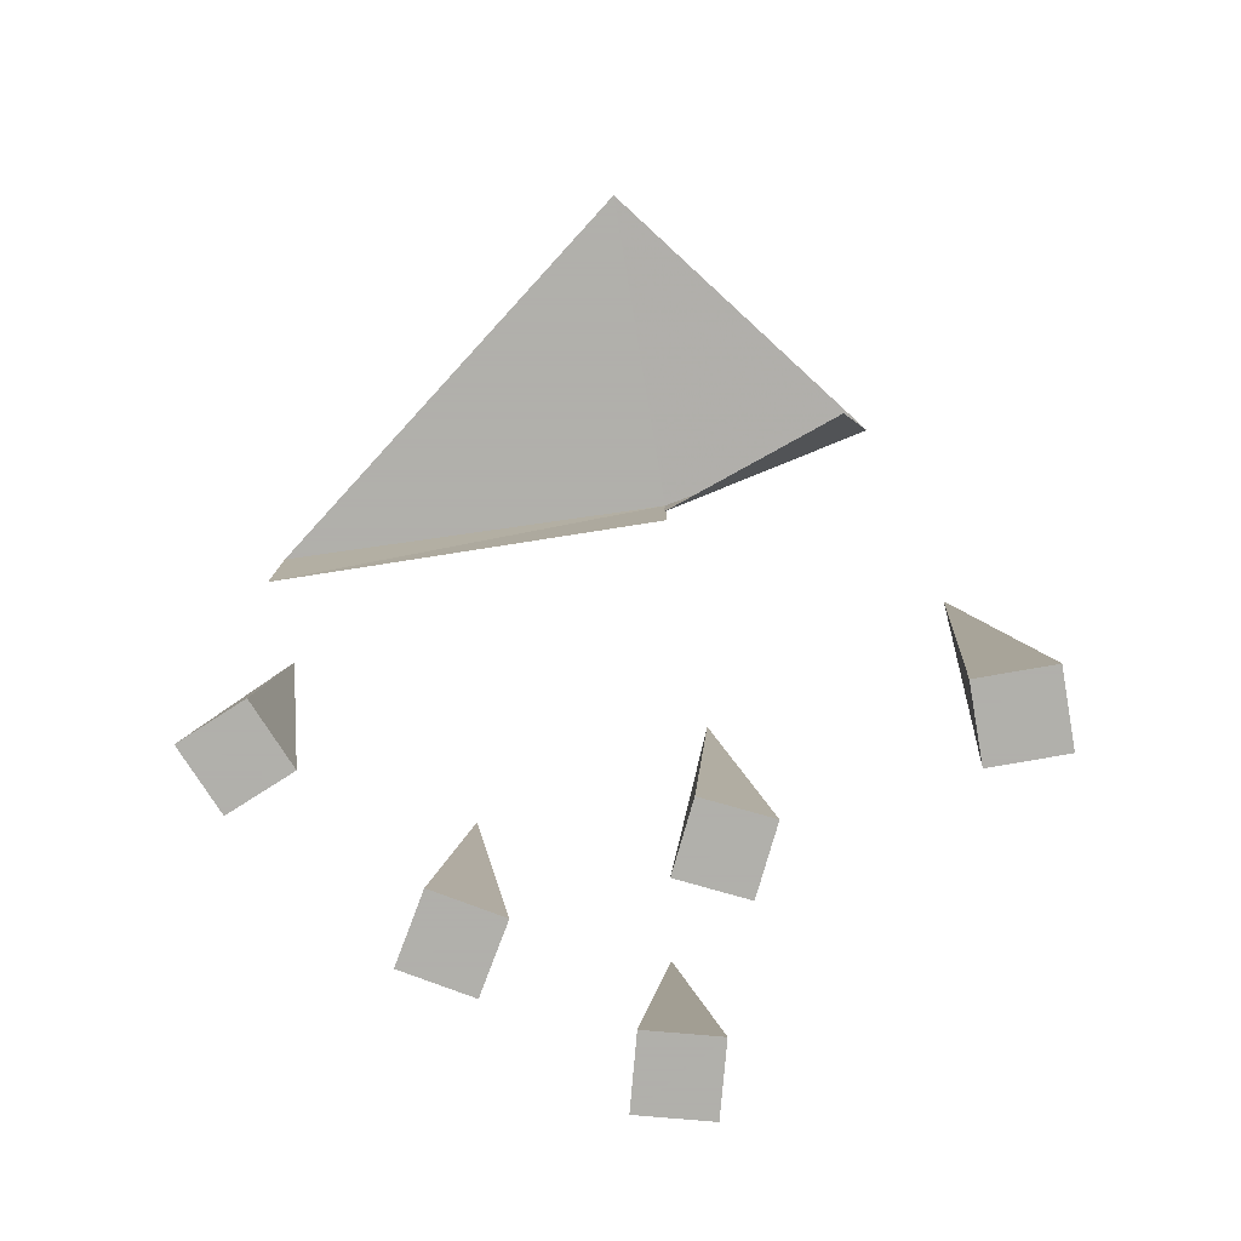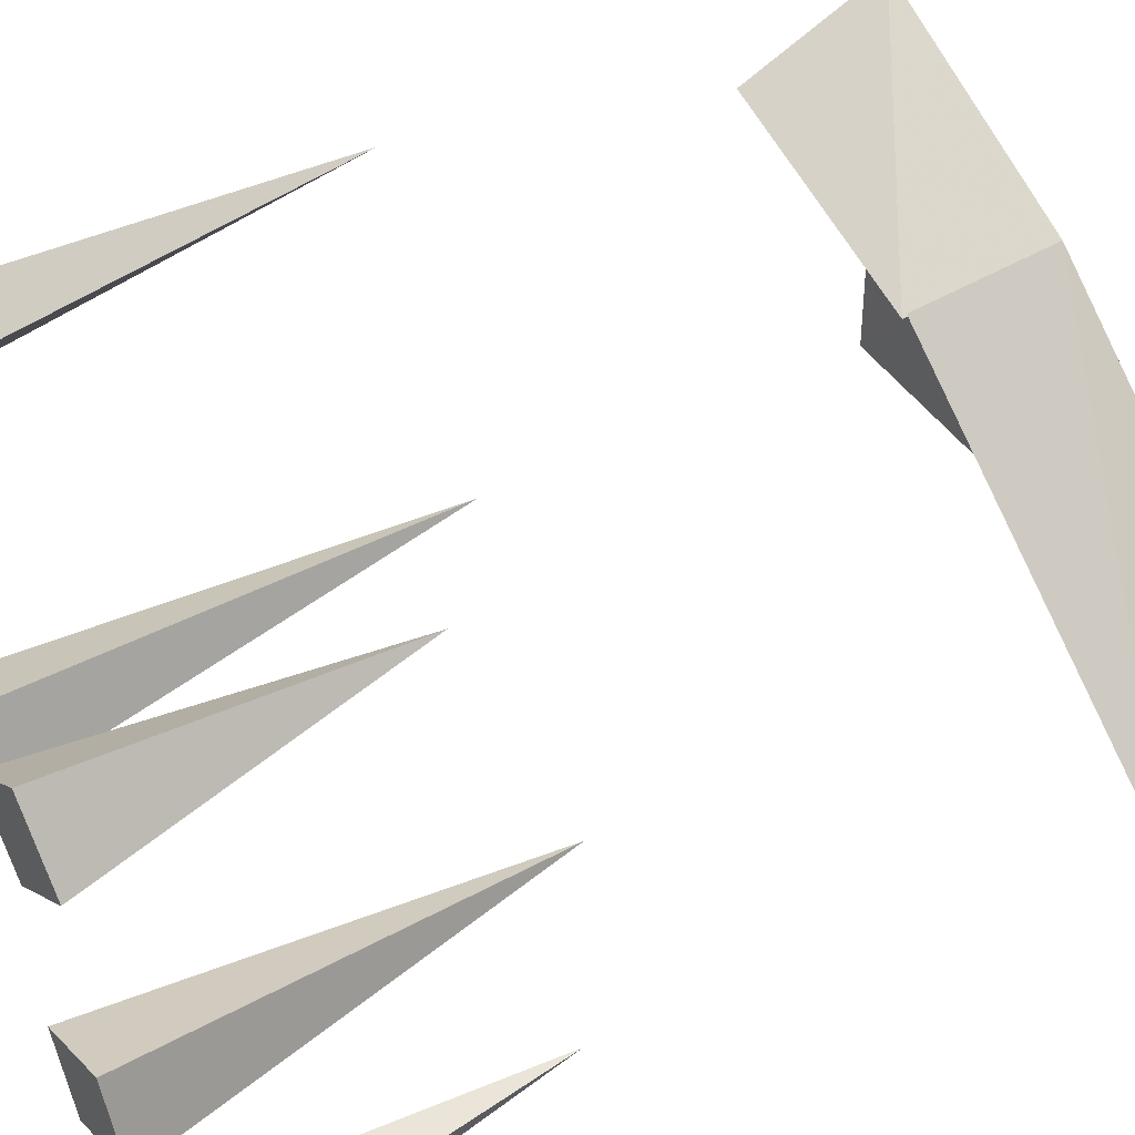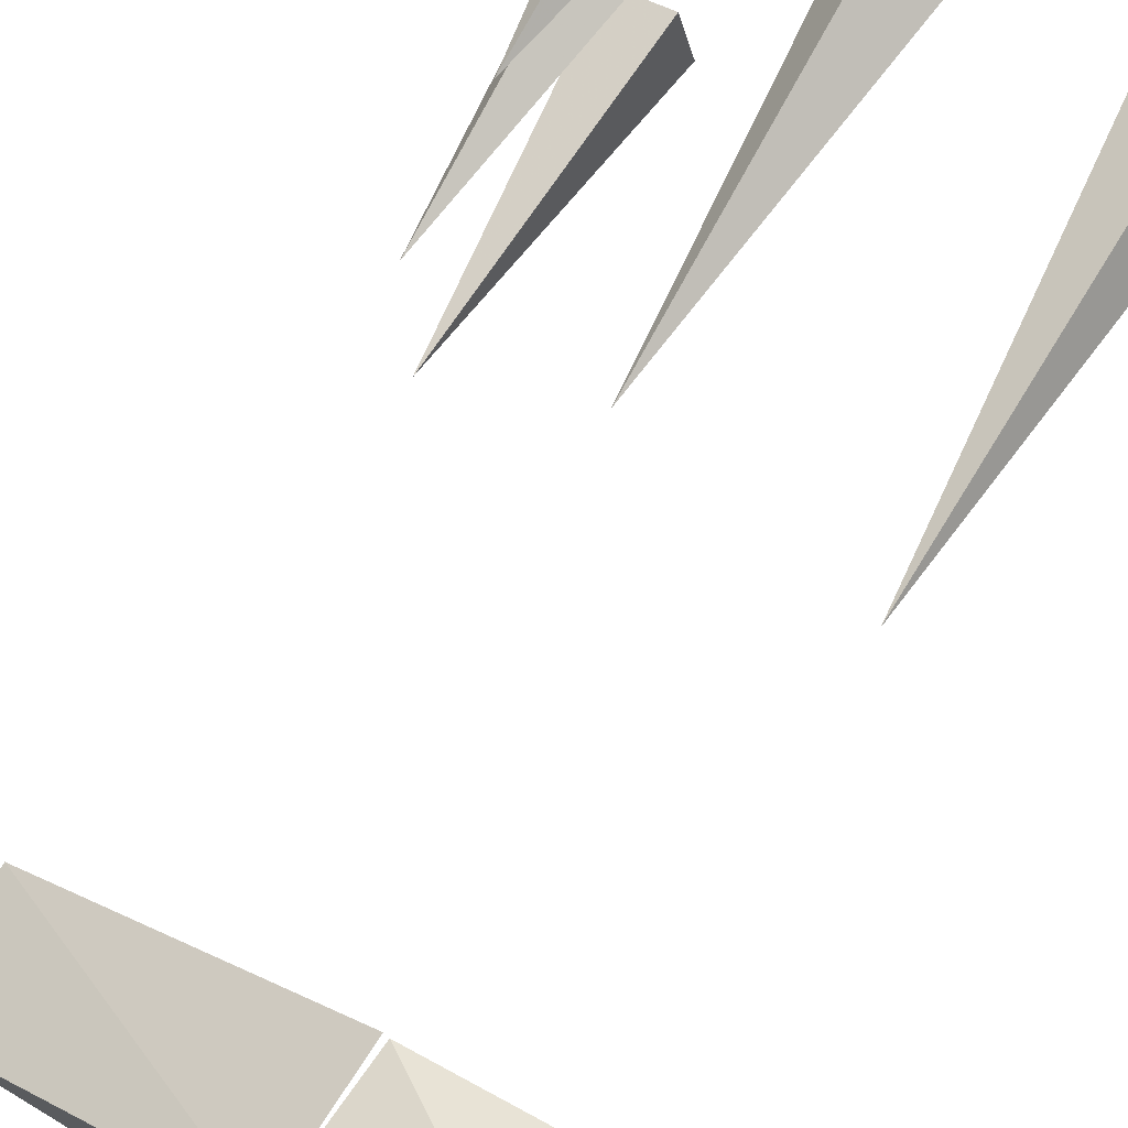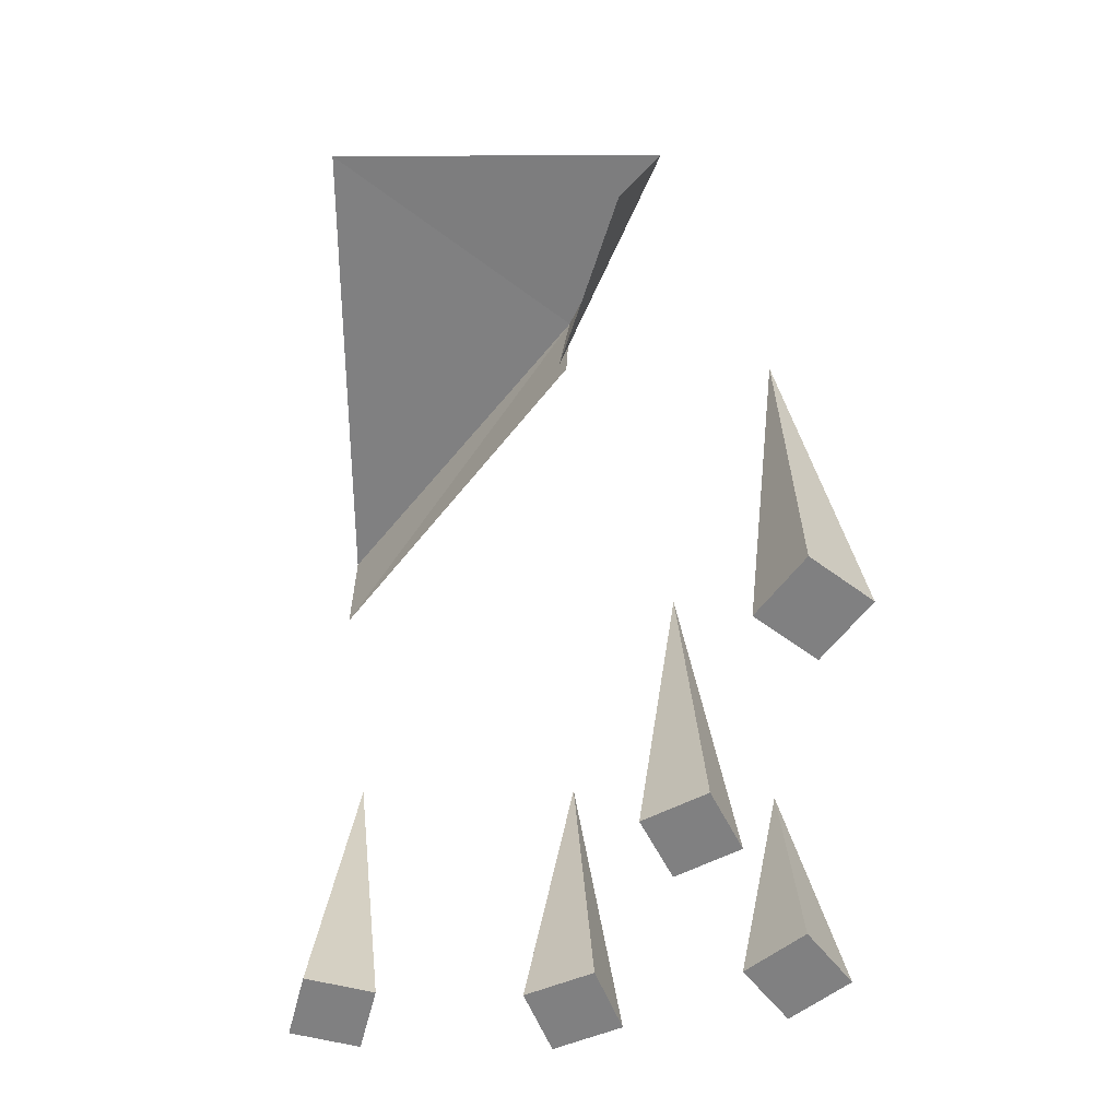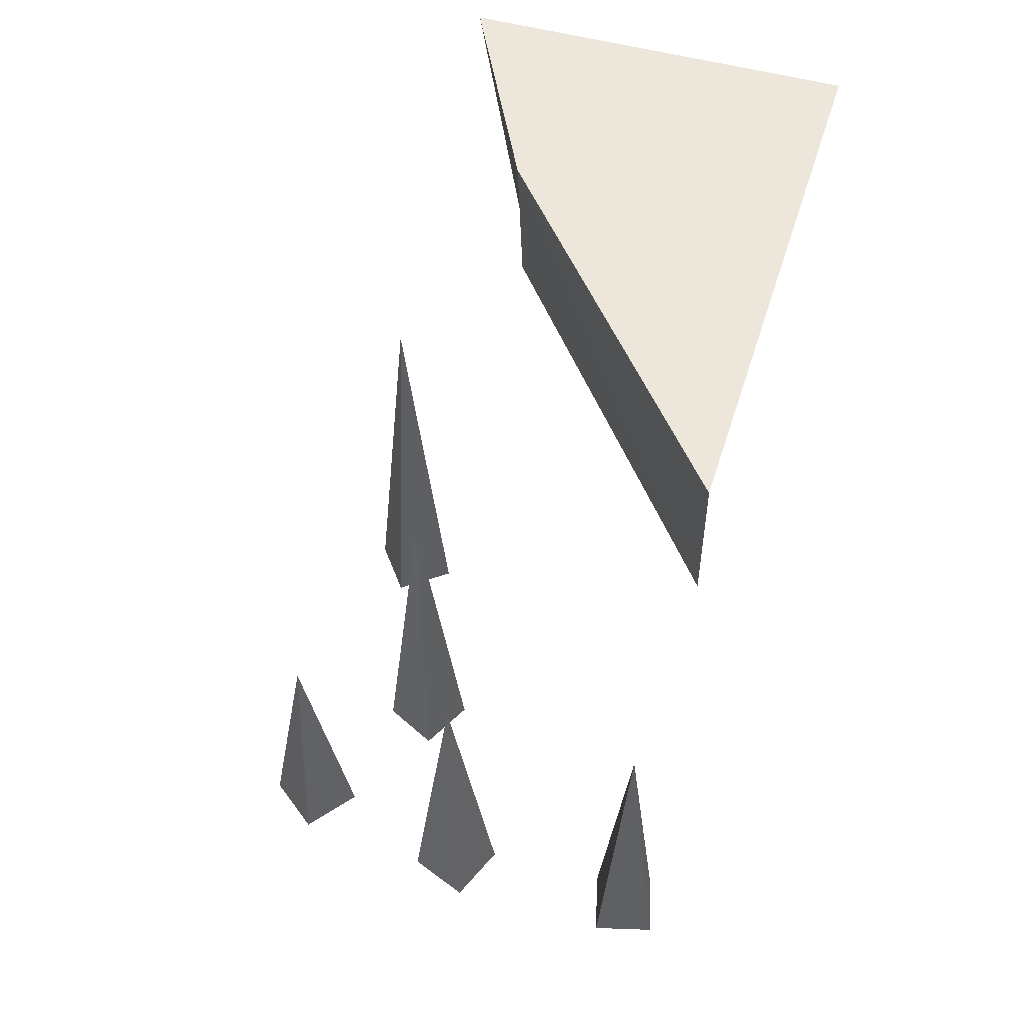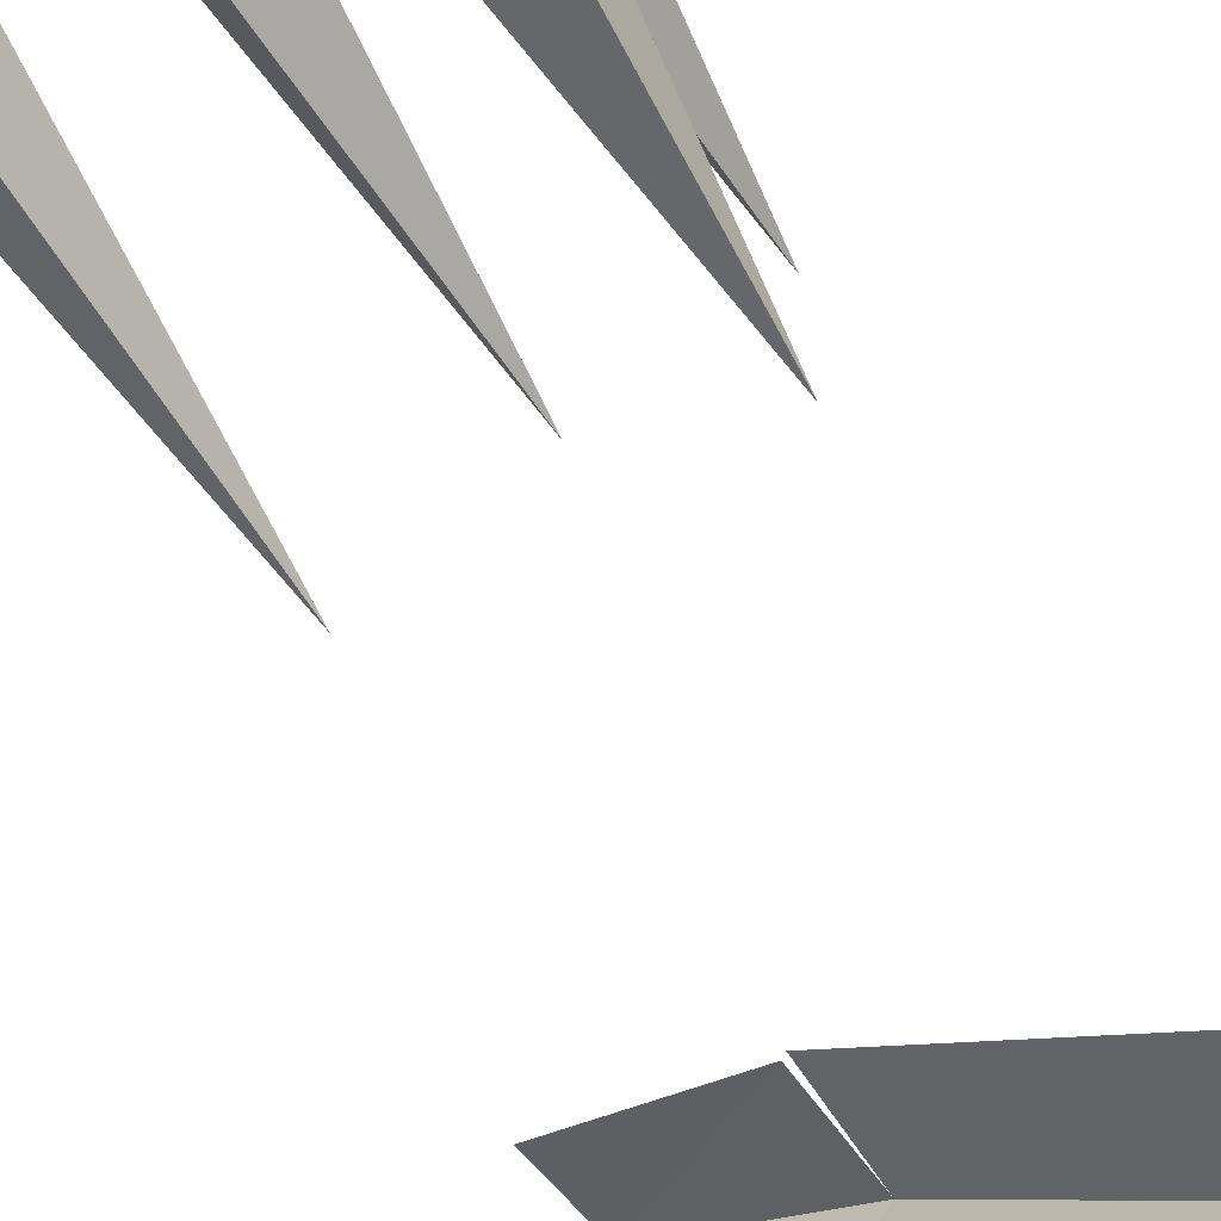
<metadata>
{"format":"obj","ext":"obj","renderer":"f3d","projection":"perspective","resolution":1024,"background":"white","views":[{"elev":-78.4,"azim":-132.5,"up":"+Y"},{"elev":47.2,"azim":56.4,"up":"+Z"},{"elev":71.9,"azim":-149.0,"up":"+Z"},{"elev":-60.1,"azim":-89.5,"up":"+Y"},{"elev":52.4,"azim":107.2,"up":"+Y"},{"elev":-66.5,"azim":30.9,"up":"+Z"}]}
</metadata>
<code>
v 0.2969 -1.688 -0.4453
v 0.4141 -1.688 -0.4766
v 0.375 -1.062 -0.3984
v 0.3281 -1.688 -0.3281
v 0.4453 -1.688 -0.3594
v 0.3359 -1.688 -0.08594
v 0.4531 -1.688 -0.03906
v 0.375 -1.062 0
v 0.2891 -1.688 0.03125
v 0.4062 -1.688 0.07812
v -0.01562 -1.688 0.1016
v 0.09375 -1.688 0.1562
v 0.01562 -0.9688 0.1875
v -0.07031 -1.688 0.2109
v 0.03906 -1.688 0.2656
v 0.2891 -1.688 0.2734
v 0.3906 -1.688 0.3516
v 0.3047 -1.188 0.3672
v 0.2109 -1.688 0.375
v 0.3125 -1.688 0.4531
v -0.4922 -1.688 0.3438
v -0.3906 -1.688 0.2656
v -0.3984 -0.8438 0.3594
v -0.4141 -1.688 0.4453
v -0.3125 -1.688 0.3672
v -0.5 0.007812 0.1953
v -0.5 0.01562 -0.5
v -0.1094 0.01562 0
v -0.125 -0.2344 -0.02344
v -0.5 -0.2344 0.1016
v 0.5 0.01562 -0.5
v 0.5 -0.2344 -0.5
v -0.1172 -0.2344 -0.007812
f 1 2 3
f 1 3 4
f 1 4 2
f 2 4 5
f 2 5 3
f 3 5 4
f 6 7 8
f 6 8 9
f 6 9 7
f 7 9 10
f 7 10 8
f 8 10 9
f 11 12 13
f 11 13 14
f 11 14 12
f 12 14 15
f 12 15 13
f 13 15 14
f 16 17 18
f 16 18 19
f 16 19 17
f 17 19 20
f 17 20 18
f 18 20 19
f 21 22 23
f 21 23 24
f 21 24 22
f 22 24 25
f 22 25 23
f 23 25 24
f 26 27 28
f 26 28 29
f 26 29 30
f 28 31 32
f 28 32 33
f 27 31 28

</code>
